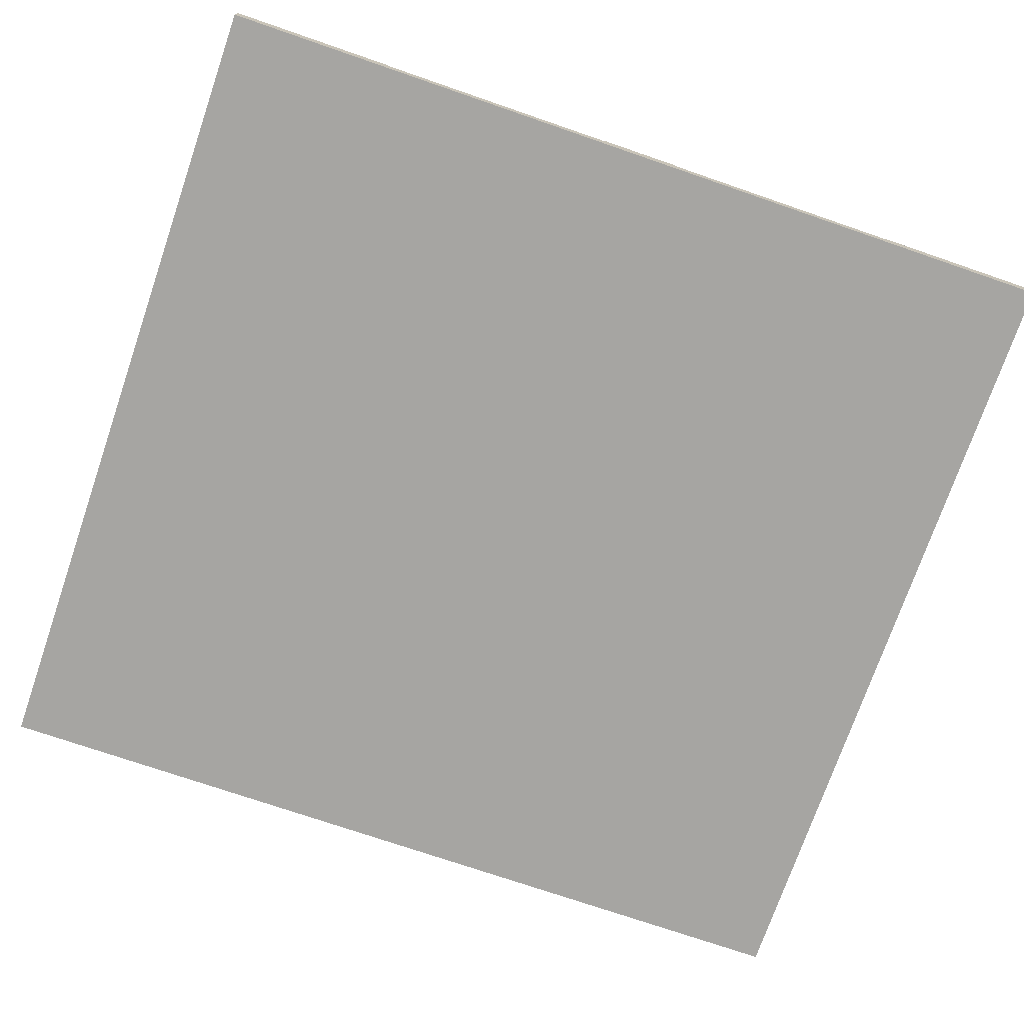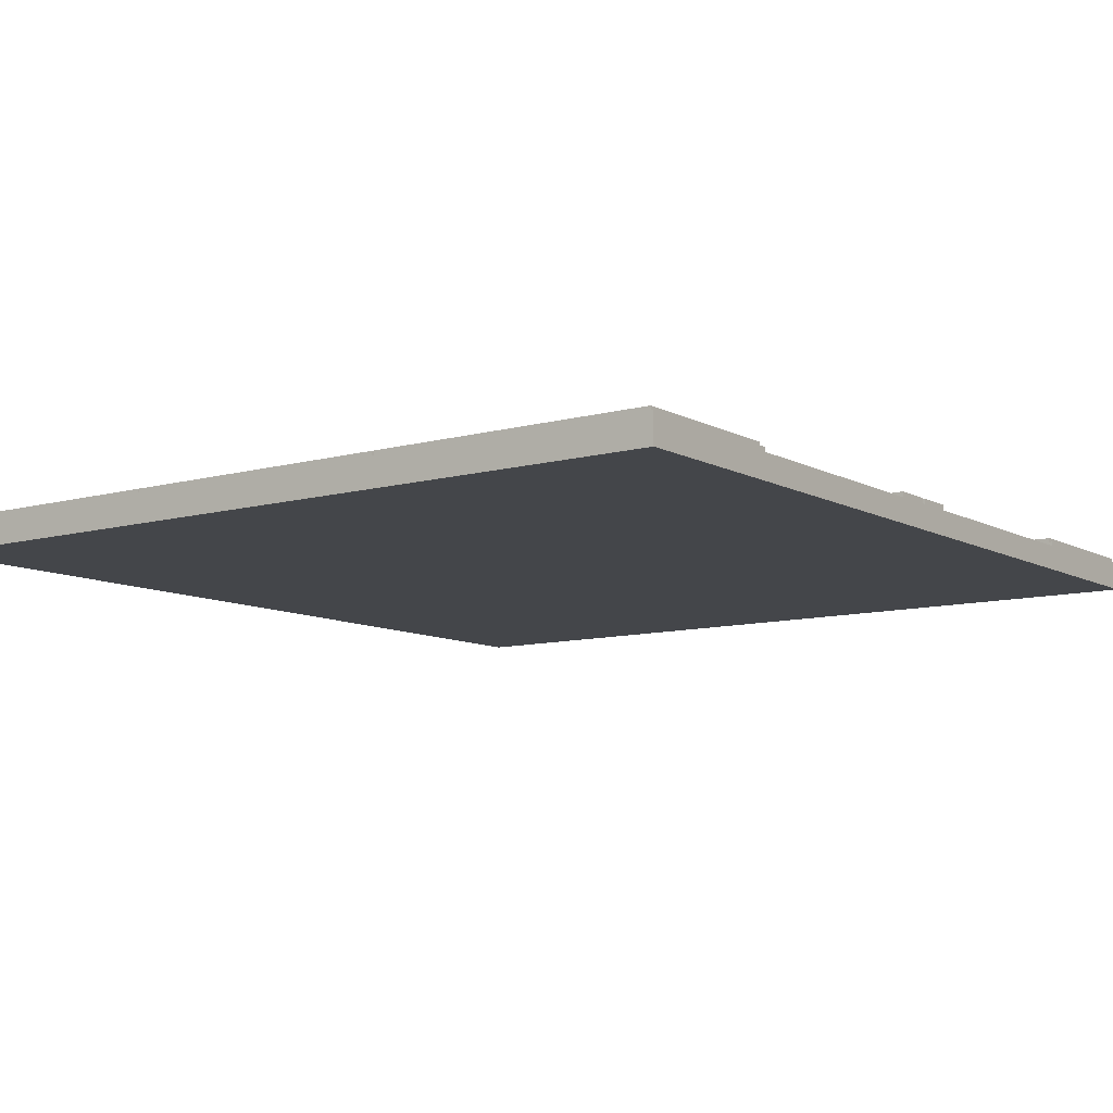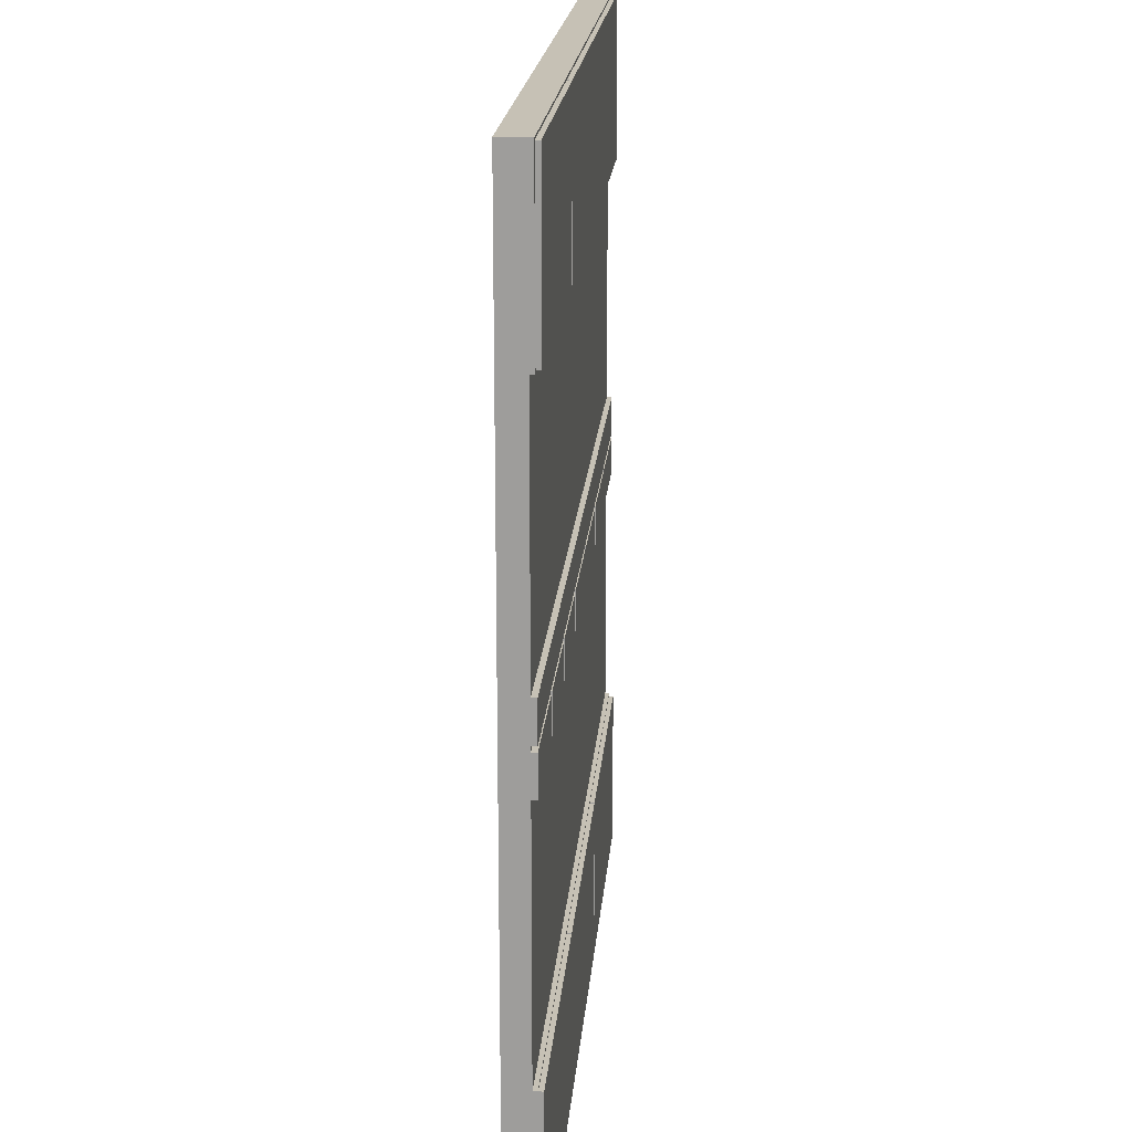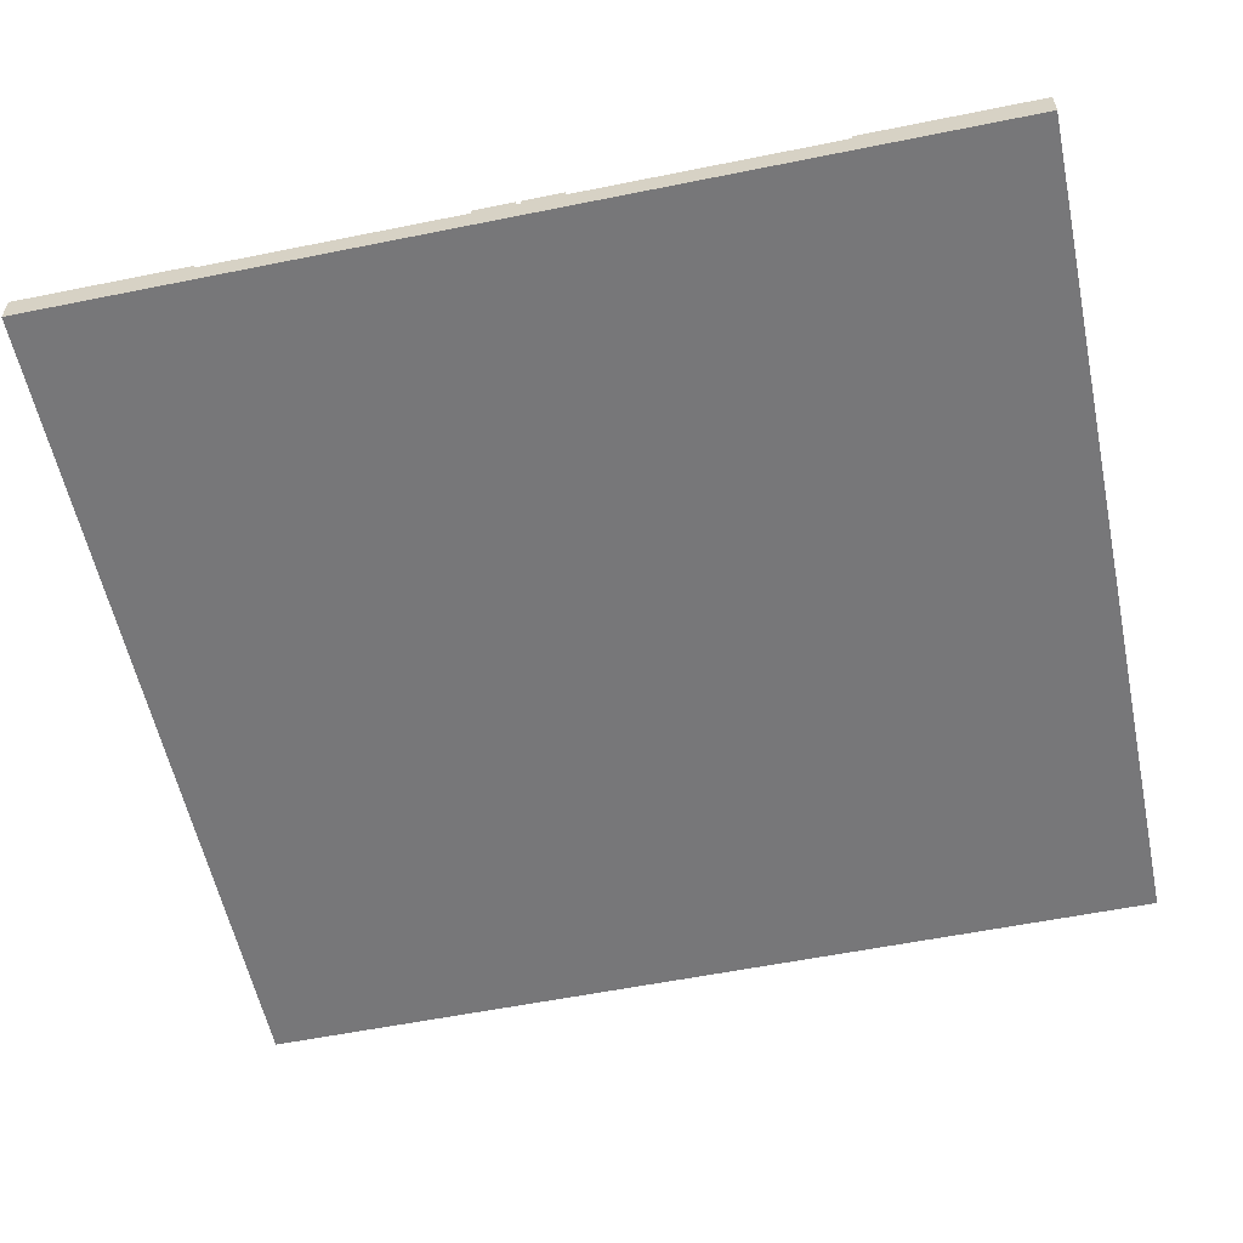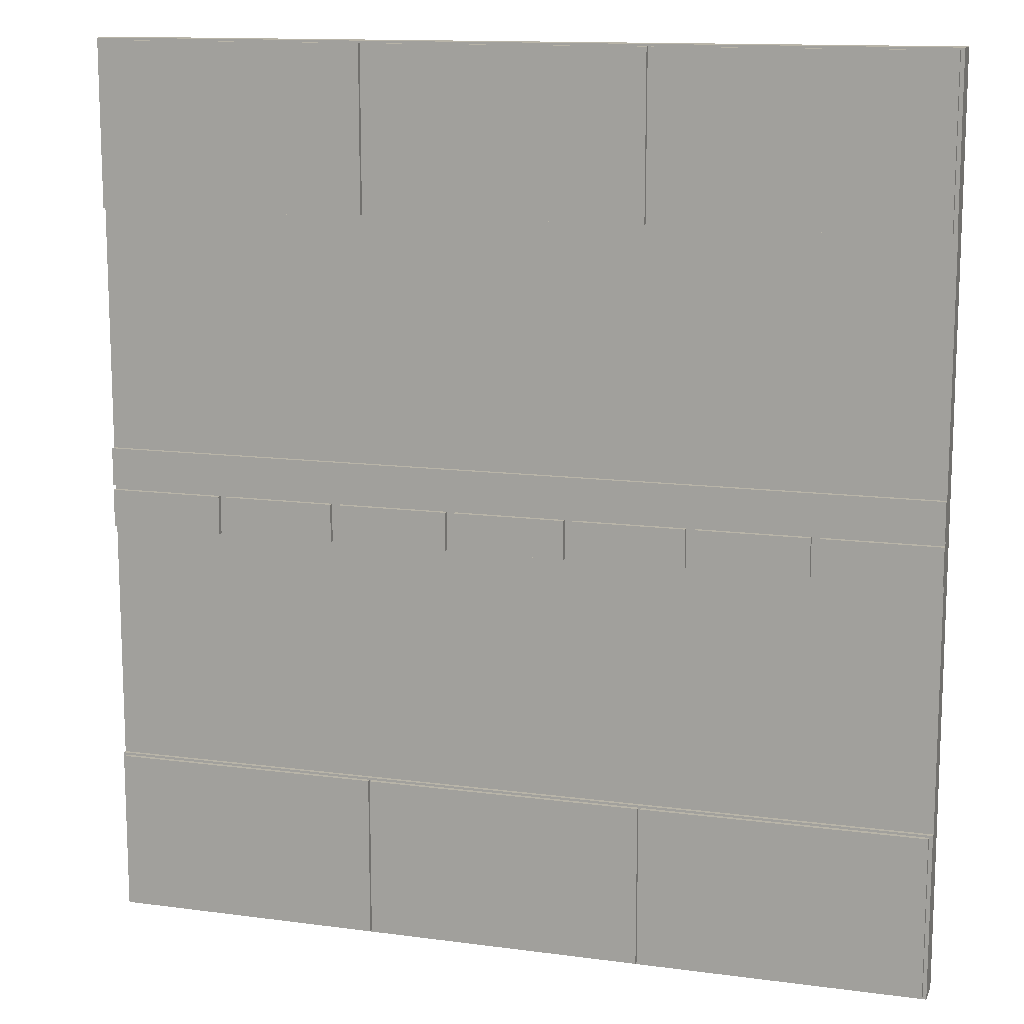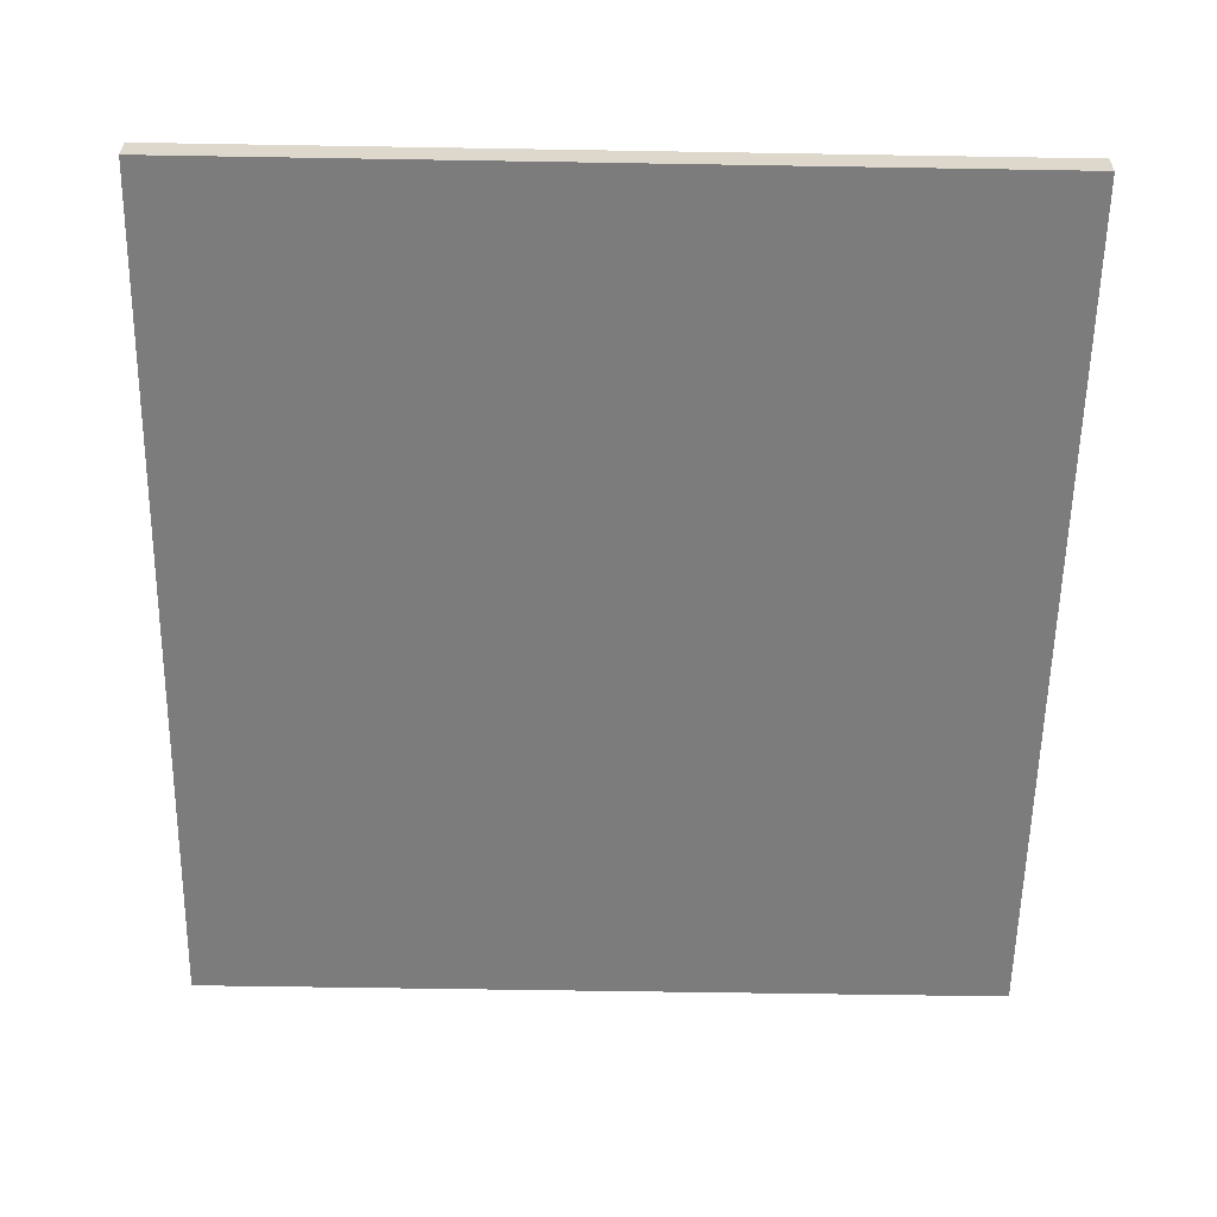
<metadata>
{"format":"obj","ext":"obj","renderer":"f3d","projection":"perspective","resolution":1024,"background":"white","views":[{"elev":-73.7,"azim":-109.0,"up":"+Y"},{"elev":-9.5,"azim":-143.9,"up":"+Y"},{"elev":18.7,"azim":94.6,"up":"+Z"},{"elev":-57.2,"azim":101.9,"up":"+Y"},{"elev":13.0,"azim":-162.9,"up":"+Z"},{"elev":-58.8,"azim":-1.0,"up":"+Y"}]}
</metadata>
<code>
o Cube_Cube.033
v -9.5 -0.2778 6.405
v -9.5 0.2778 6.405
v -9.5 -0.2778 -6.405
v -9.5 0.2778 -6.405
v 9.5 -0.2778 6.405
v 9.5 0.2778 6.405
v 9.5 -0.2778 -6.405
v 9.5 0.2778 -6.405
v -9.5 -0.162 0.9199
v -9.5 0.3936 0.9199
v -9.5 -0.162 -0.9199
v -9.5 0.3936 -0.9199
v 9.5 -0.162 0.9199
v 9.5 0.3936 0.9199
v 9.5 -0.162 -0.9199
v 9.5 0.3936 -0.9199
v -9.5 -0.162 0.05287
v -9.5 -0.162 -0.05287
v -9.5 0.3936 -0.05287
v -9.5 0.3936 0.05287
v 9.5 -0.162 -0.05287
v 9.5 -0.162 0.05287
v 9.5 0.3936 0.05287
v 9.5 0.3936 -0.05287
v 9.5 0.3726 -10.17
v -9.5 0.3726 10.17
v 9.5 0.3726 10.17
v -9.5 0.3726 -10.17
v -9.5 0.3726 6.405
v 9.5 0.3726 6.405
v 9.5 0.3726 -6.405
v -9.5 0.3726 -6.405
v 9.5 -0.2778 10.17
v 9.5 0.2778 10.17
v 9.5 0.2778 -10.17
v 9.5 -0.2778 -10.17
v -9.5 -0.2778 -10.17
v -9.5 0.2778 -10.17
v -9.5 0.2778 10.17
v -9.5 -0.2778 10.17
v -1.453 -0.162 -0.9199
v -1.261 -0.162 -0.9199
v 1.261 -0.162 -0.9199
v 1.453 -0.162 -0.9199
v 3.975 -0.162 -0.9199
v 4.168 -0.162 -0.9199
v 6.69 -0.162 -0.9199
v 6.882 -0.162 -0.9199
v -4.168 -0.162 -0.9199
v -3.975 -0.162 -0.9199
v -6.882 -0.162 -0.9199
v -6.69 -0.162 -0.9199
v -6.69 0.3936 -0.9199
v -6.882 0.3936 -0.9199
v -3.975 0.3936 -0.9199
v -4.168 0.3936 -0.9199
v -1.261 0.3936 -0.9199
v -1.453 0.3936 -0.9199
v 1.453 0.3936 -0.9199
v 1.261 0.3936 -0.9199
v 4.168 0.3936 -0.9199
v 3.975 0.3936 -0.9199
v 6.882 0.3936 -0.9199
v 6.69 0.3936 -0.9199
v 6.882 0.3936 -0.05287
v 6.69 0.3936 -0.05287
v 4.168 0.3936 -0.05287
v 3.975 0.3936 -0.05287
v 1.453 0.3936 -0.05287
v 1.261 0.3936 -0.05287
v -1.261 0.3936 -0.05287
v -1.453 0.3936 -0.05287
v -3.975 0.3936 -0.05287
v -4.168 0.3936 -0.05287
v -6.69 0.3936 -0.05287
v -6.882 0.3936 -0.05287
v -6.882 -0.162 -0.05287
v -6.69 -0.162 -0.05287
v -4.168 -0.162 -0.05287
v -3.975 -0.162 -0.05287
v -1.453 -0.162 -0.05287
v -1.261 -0.162 -0.05287
v 1.261 -0.162 -0.05287
v 1.453 -0.162 -0.05287
v 3.975 -0.162 -0.05287
v 4.168 -0.162 -0.05287
v 6.69 -0.162 -0.05287
v 6.882 -0.162 -0.05287
v 9.417 0.2668 -10.12
v -9.417 0.2668 10.12
v 9.417 0.2668 10.12
v -9.417 0.2668 -10.12
v -9.417 0.2668 6.454
v 9.417 0.2668 6.454
v 9.417 0.2668 -6.454
v -9.417 0.2668 -6.454
v -9.417 0.4737 -6.454
v -9.417 0.4737 -10.12
v 9.417 0.4737 6.454
v 9.417 0.4737 10.12
v -9.417 0.4737 10.12
v -9.417 0.4737 6.454
v 9.417 0.4737 -6.454
v 9.417 0.4737 -10.12
v 3.321 0.2668 10.12
v 3.272 0.2668 10.12
v -3.013 0.2668 10.12
v -3.085 0.2668 10.12
v 3.272 0.2668 6.454
v 3.321 0.2668 6.454
v -3.085 0.2668 6.454
v -3.013 0.2668 6.454
v -3.085 0.2668 -10.12
v -3.013 0.2668 -10.12
v 3.272 0.2668 -10.12
v 3.321 0.2668 -10.12
v -3.013 0.2668 -6.454
v -3.085 0.2668 -6.454
v 3.321 0.2668 -6.454
v 3.272 0.2668 -6.454
v 3.272 0.4737 6.454
v 3.272 0.4737 10.12
v 3.321 0.4737 10.12
v 3.321 0.4737 6.454
v -3.085 0.4737 6.454
v -3.085 0.4737 10.12
v -3.013 0.4737 10.12
v -3.013 0.4737 6.454
v -3.013 0.4737 -6.454
v -3.013 0.4737 -10.12
v -3.085 0.4737 -10.12
v -3.085 0.4737 -6.454
v 3.321 0.4737 -6.454
v 3.321 0.4737 -10.12
v 3.272 0.4737 -10.12
v 3.272 0.4737 -6.454
f 8 4 2 6
f 23 20 10 14
f 52 53 56 49
f 70 71 82 83
f 13 14 10 9
f 18 19 12 11
f 56 53 75 74
f 15 16 24 21
f 17 22 13 9
f 22 23 14 13
f 48 63 16 15
f 24 65 88 21
f 68 69 84 85
f 20 23 22 17
f 9 10 20 17
f 72 73 80 81
f 74 75 78 79
f 76 19 18 77
f 54 12 19 76
f 11 12 54 51
f 42 57 60 43
f 50 41 81 80
f 44 59 62 45
f 46 61 64 47
f 66 67 86 87
f 16 63 65 24
f 64 61 67 66
f 62 59 69 68
f 60 57 71 70
f 58 55 73 72
f 11 51 77 18
f 52 49 79 78
f 42 43 83 82
f 44 45 85 84
f 46 47 87 86
f 48 15 21 88
f 76 77 51 54
f 78 75 53 52
f 74 79 49 56
f 80 73 55 50
f 72 81 41 58
f 82 71 57 42
f 70 83 43 60
f 84 69 59 44
f 68 85 45 62
f 86 67 61 46
f 66 87 47 64
f 88 65 63 48
f 50 55 58 41
f 34 6 30 27
f 2 39 26 29
f 6 2 29 30
f 30 29 26 27
f 32 31 25 28
f 35 38 28 25
f 8 35 25 31
f 4 8 31 32
f 38 4 32 28
f 39 34 27 26
f 96 92 113 118
f 133 103 104 134
f 109 106 107 112
f 111 108 90 93
f 117 114 115 120
f 119 116 89 95
f 129 136 135 130
f 125 102 101 126
f 121 128 127 122
f 97 132 131 98
f 94 91 105 110
f 99 124 123 100
f 116 119 133 134
f 90 108 126 101
f 91 94 99 100
f 112 107 127 128
f 96 118 132 97
f 92 96 97 98
f 120 115 135 136
f 113 92 98 131
f 106 109 121 122
f 94 110 124 99
f 114 117 129 130
f 117 120 136 129
f 105 91 100 123
f 115 114 130 135
f 110 105 123 124
f 109 112 128 121
f 118 113 131 132
f 119 95 103 133
f 107 106 122 127
f 95 89 104 103
f 89 116 134 104
f 108 111 125 126
f 111 93 102 125
f 93 90 101 102
f 1 2 4 3
f 7 3 37 36
f 7 8 6 5
f 8 7 36 35
f 3 7 5 1
f 1 5 33 40
f 2 1 40 39
f 3 4 38 37
f 5 6 34 33
f 33 34 39 40
f 37 38 35 36

</code>
